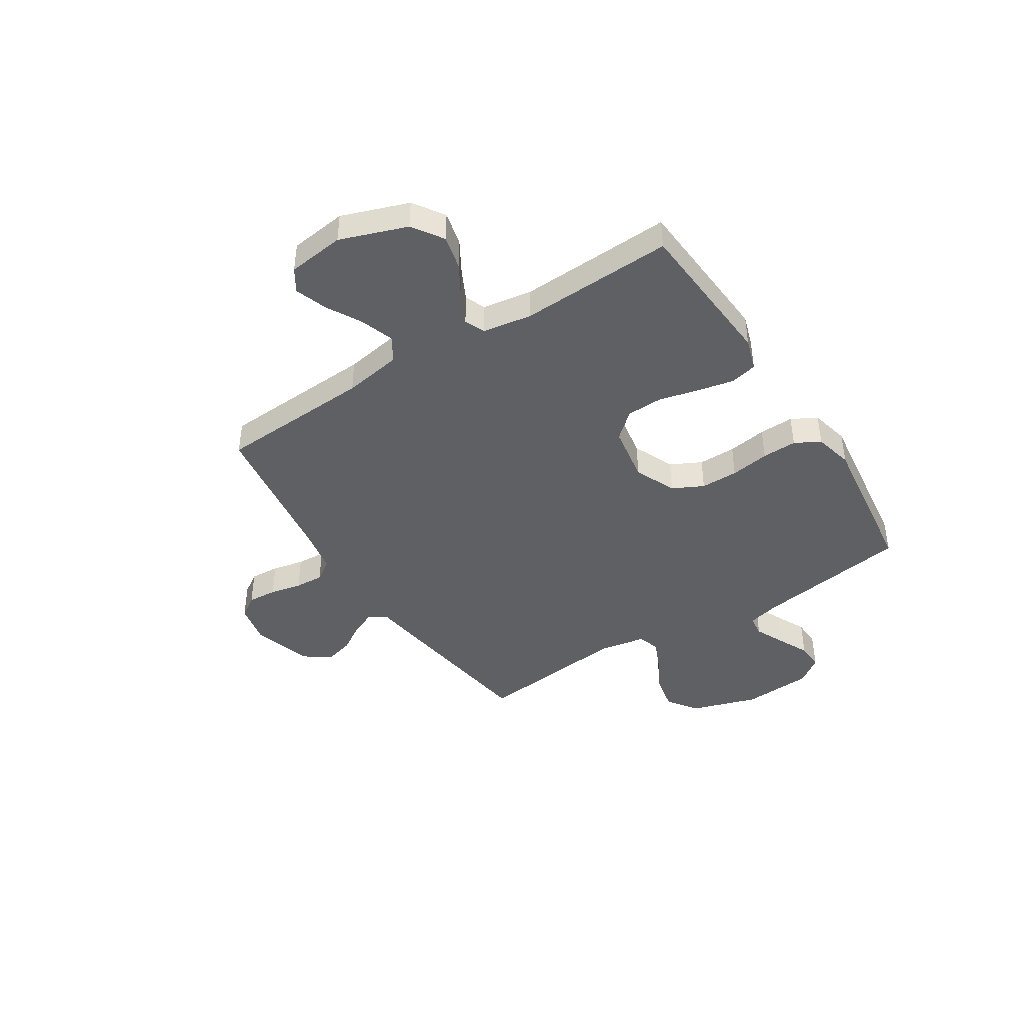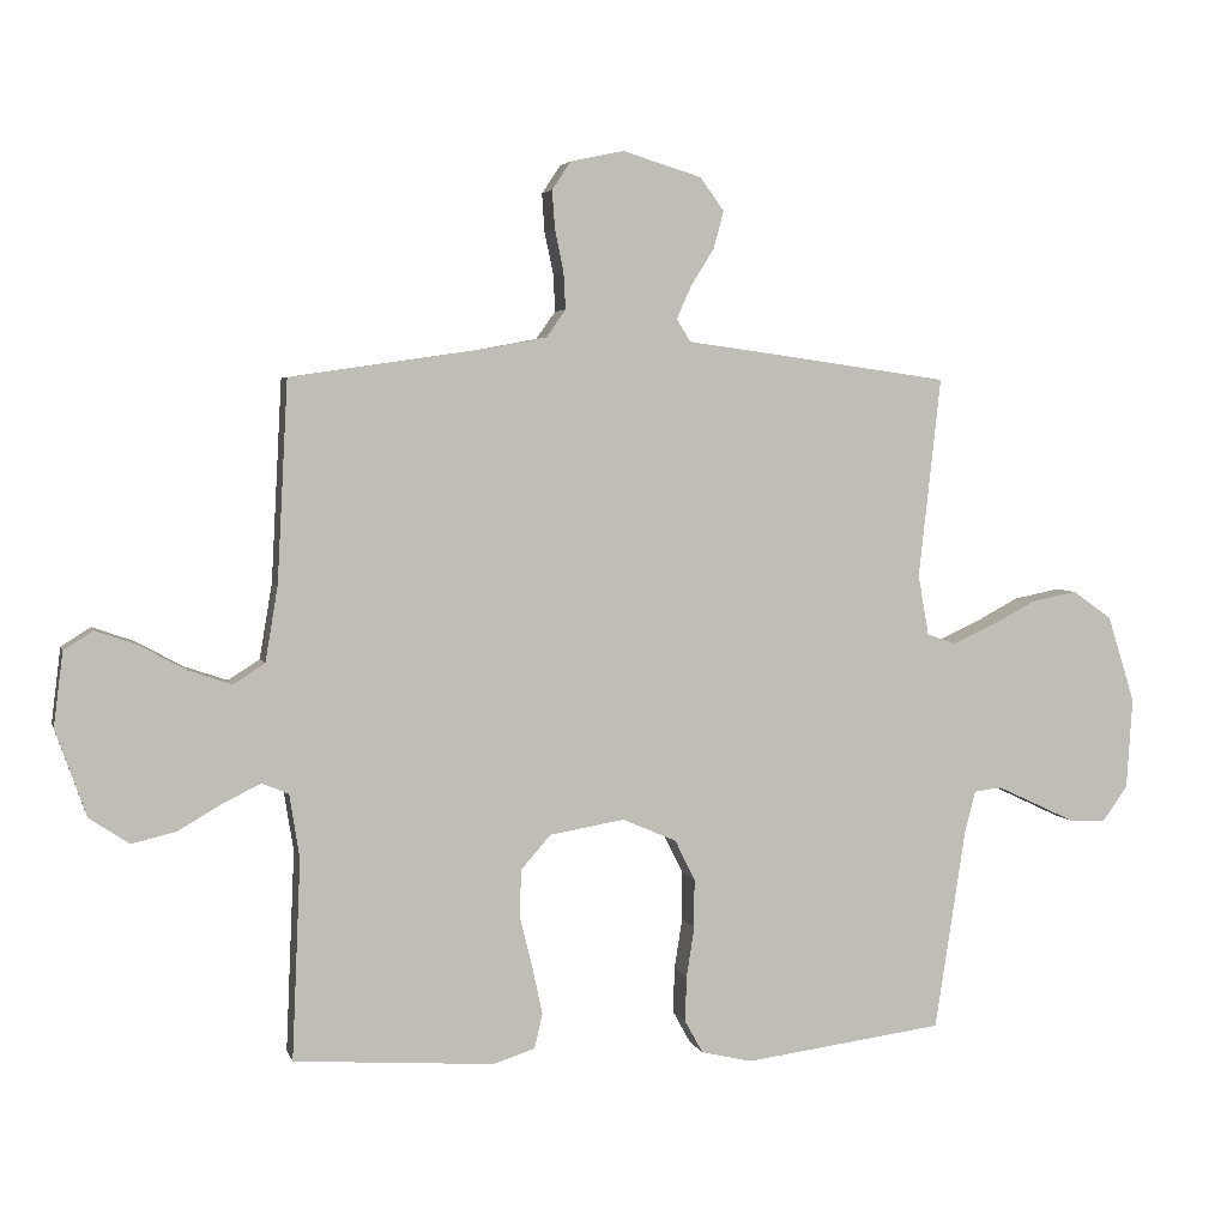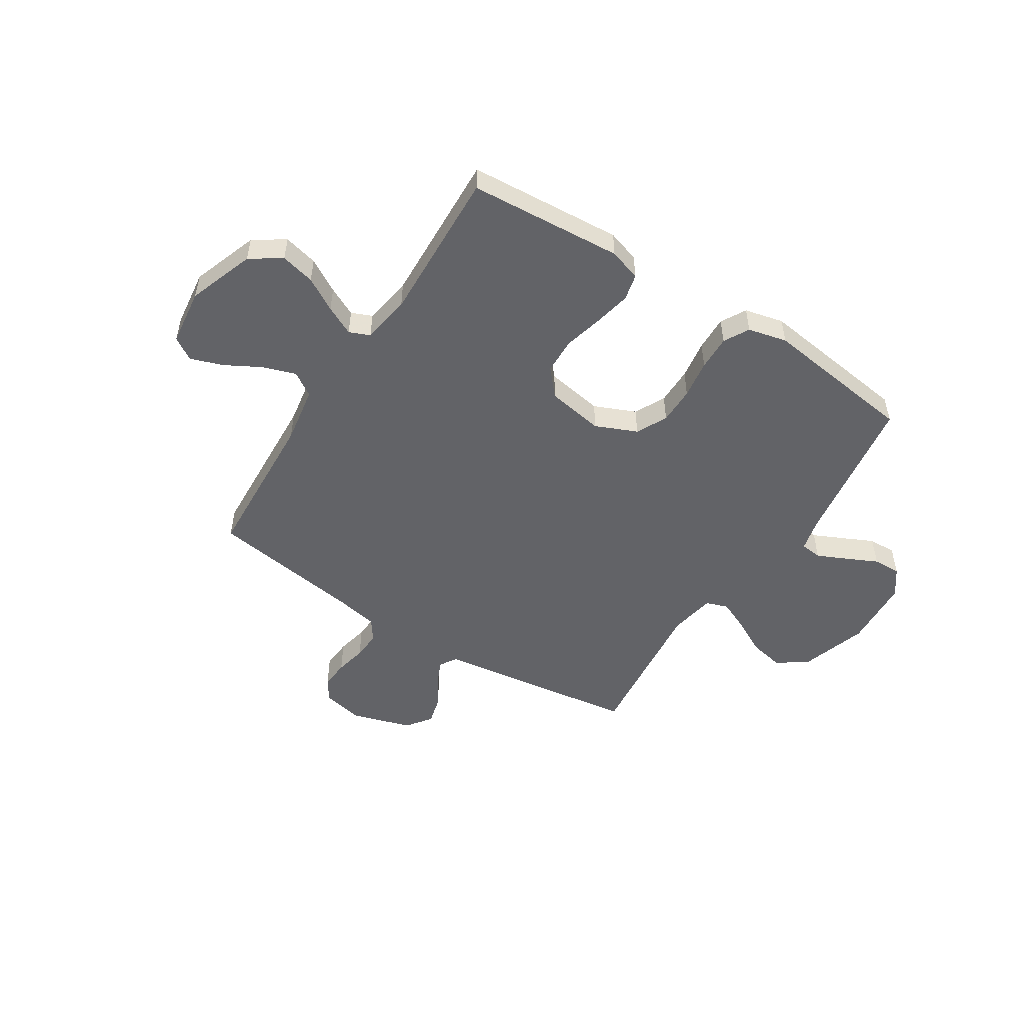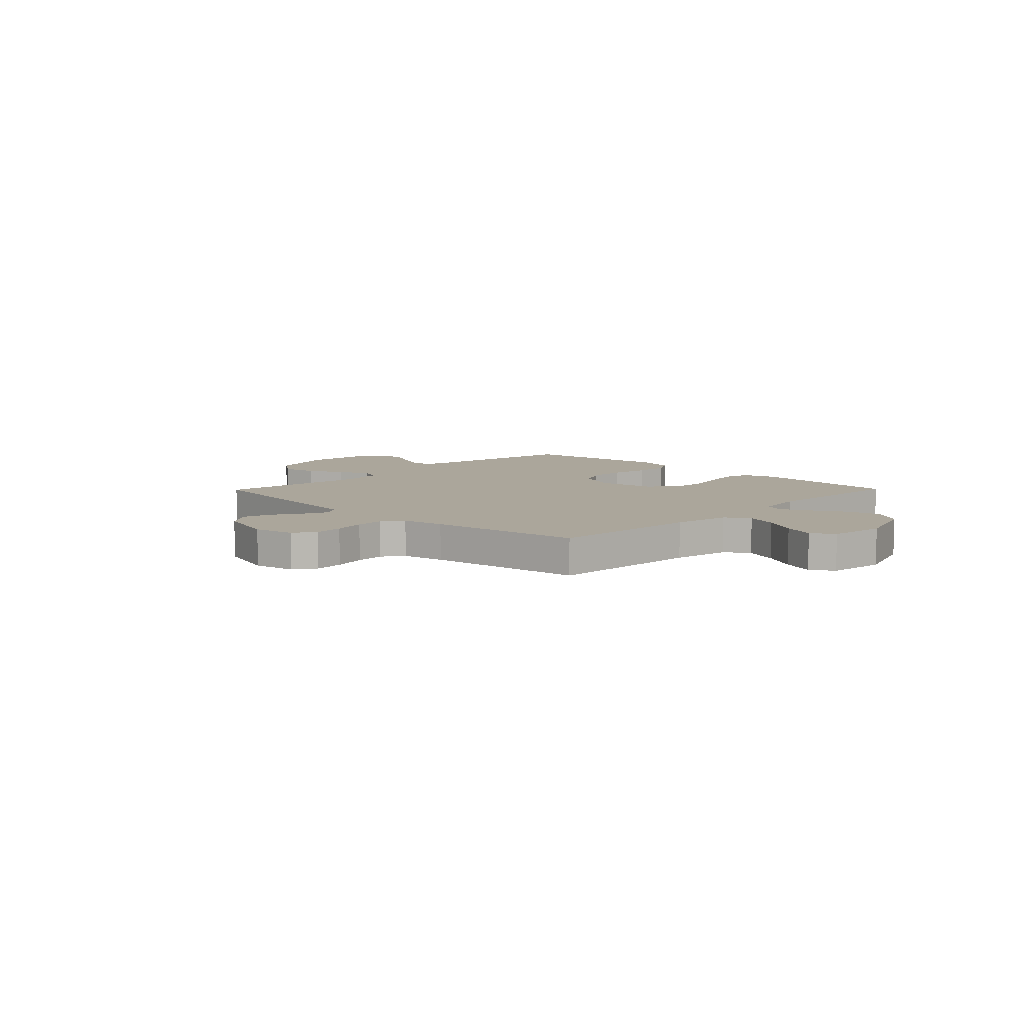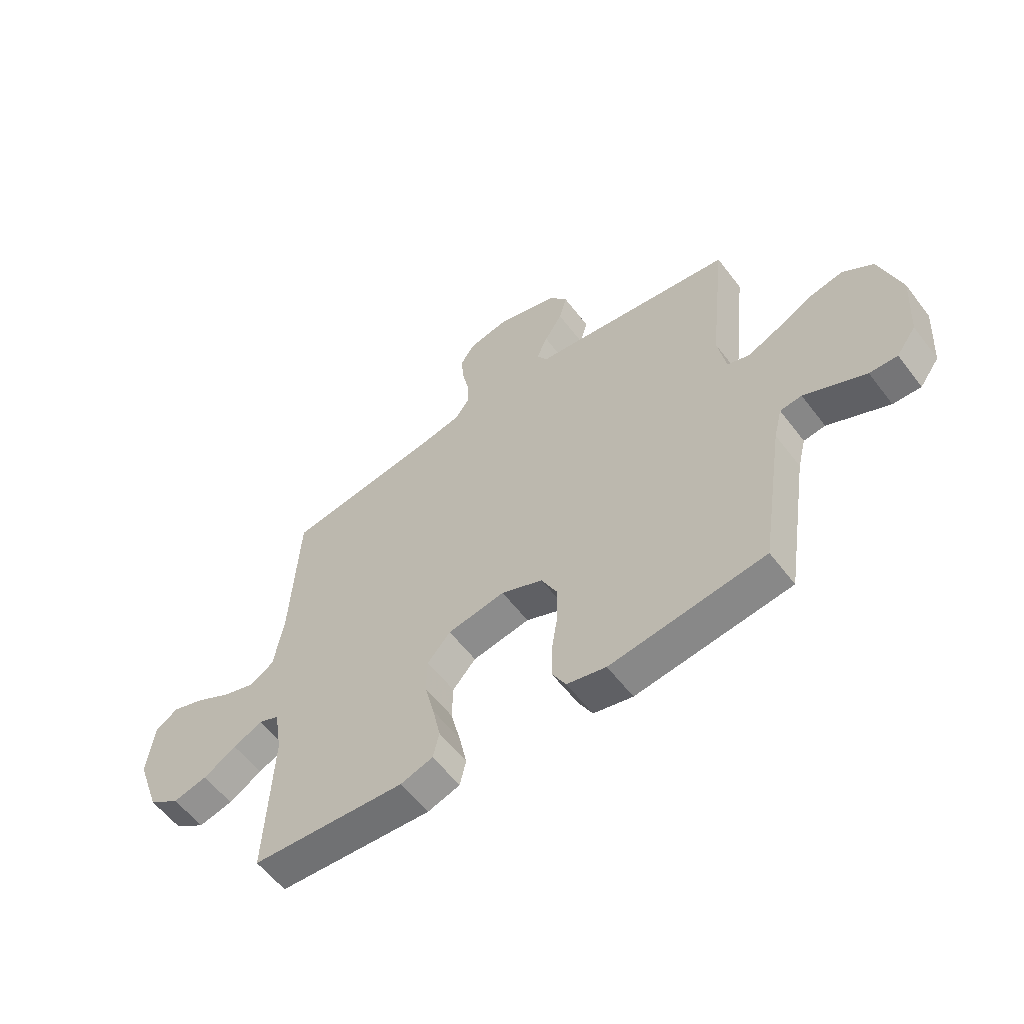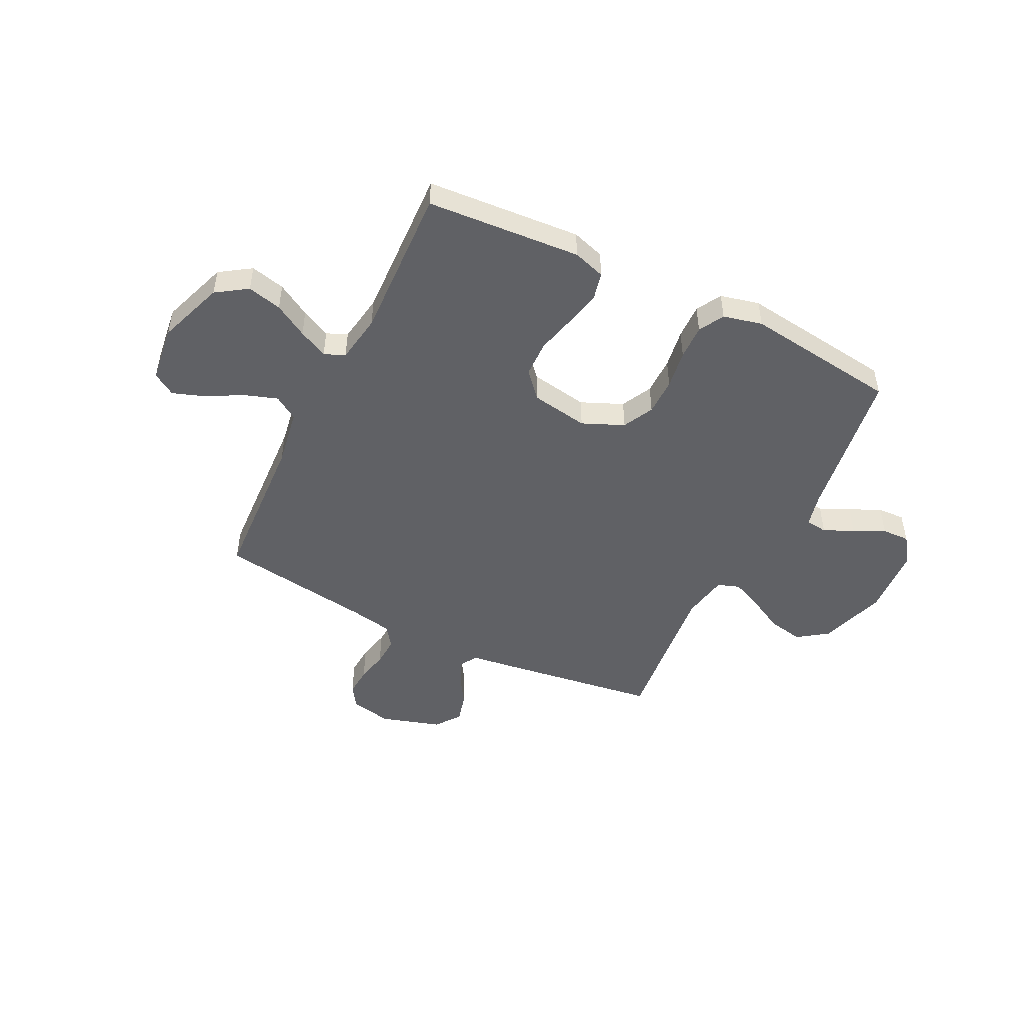
<metadata>
{"format":"obj","ext":"obj","renderer":"f3d","projection":"perspective","resolution":1024,"background":"white","views":[{"elev":-42.7,"azim":122.6,"up":"+Y"},{"elev":4.0,"azim":166.1,"up":"+Z"},{"elev":-51.0,"azim":147.4,"up":"+Y"},{"elev":8.0,"azim":44.4,"up":"+Y"},{"elev":-58.0,"azim":-143.0,"up":"+Z"},{"elev":-48.6,"azim":153.6,"up":"+Y"}]}
</metadata>
<code>
v 0.5 0.07 -0.5
v 0.2 0.07 -0.521
v 0.137 0.07 -0.501
v 0.125 0.07 -0.449
v 0.14 0.07 -0.378
v 0.159 0.07 -0.301
v 0.157 0.07 -0.23
v 0.112 0.07 -0.179
v 0 0.07 -0.16
v -0.081 0.07 -0.195
v -0.111 0.07 -0.255
v -0.111 0.07 -0.328
v -0.099 0.07 -0.404
v -0.097 0.07 -0.472
v -0.124 0.07 -0.521
v -0.2 0.07 -0.539
v -0.5 0.07 -0.5
v -0.546 0.07 -0.2
v -0.562 0.07 -0.136
v -0.604 0.07 -0.131
v -0.662 0.07 -0.158
v -0.723 0.07 -0.187
v -0.777 0.07 -0.189
v -0.815 0.07 -0.137
v -0.824 0.07 0
v -0.783 0.07 0.13
v -0.724 0.07 0.172
v -0.655 0.07 0.158
v -0.587 0.07 0.122
v -0.526 0.07 0.095
v -0.483 0.07 0.11
v -0.467 0.07 0.2
v -0.5 0.07 0.5
v -0.2 0.07 0.542
v -0.103 0.07 0.555
v -0.082 0.07 0.589
v -0.104 0.07 0.638
v -0.139 0.07 0.694
v -0.154 0.07 0.75
v -0.118 0.07 0.799
v 0 0.07 0.835
v 0.08 0.07 0.818
v 0.108 0.07 0.776
v 0.104 0.07 0.719
v 0.091 0.07 0.657
v 0.088 0.07 0.601
v 0.117 0.07 0.56
v 0.2 0.07 0.544
v 0.5 0.07 0.5
v 0.516 0.07 0.2
v 0.535 0.07 0.087
v 0.582 0.07 0.057
v 0.647 0.07 0.079
v 0.716 0.07 0.117
v 0.779 0.07 0.139
v 0.823 0.07 0.111
v 0.837 0.07 0
v 0.791 0.07 -0.13
v 0.731 0.07 -0.17
v 0.664 0.07 -0.154
v 0.599 0.07 -0.116
v 0.542 0.07 -0.088
v 0.502 0.07 -0.105
v 0.487 0.07 -0.2
v 0.5 0 -0.5
v 0.2 0 -0.521
v 0.137 0 -0.501
v 0.125 0 -0.449
v 0.14 0 -0.378
v 0.159 0 -0.301
v 0.157 0 -0.23
v 0.112 0 -0.179
v 0 0 -0.16
v -0.081 0 -0.195
v -0.111 0 -0.255
v -0.111 0 -0.328
v -0.099 0 -0.404
v -0.097 0 -0.472
v -0.124 0 -0.521
v -0.2 0 -0.539
v -0.5 0 -0.5
v -0.546 0 -0.2
v -0.562 0 -0.136
v -0.604 0 -0.131
v -0.662 0 -0.158
v -0.723 0 -0.187
v -0.777 0 -0.189
v -0.815 0 -0.137
v -0.824 0 0
v -0.783 0 0.13
v -0.724 0 0.172
v -0.655 0 0.158
v -0.587 0 0.122
v -0.526 0 0.095
v -0.483 0 0.11
v -0.467 0 0.2
v -0.5 0 0.5
v -0.2 0 0.542
v -0.103 0 0.555
v -0.082 0 0.589
v -0.104 0 0.638
v -0.139 0 0.694
v -0.154 0 0.75
v -0.118 0 0.799
v 0 0 0.835
v 0.08 0 0.818
v 0.108 0 0.776
v 0.104 0 0.719
v 0.091 0 0.657
v 0.088 0 0.601
v 0.117 0 0.56
v 0.2 0 0.544
v 0.5 0 0.5
v 0.516 0 0.2
v 0.535 0 0.087
v 0.582 0 0.057
v 0.647 0 0.079
v 0.716 0 0.117
v 0.779 0 0.139
v 0.823 0 0.111
v 0.837 0 0
v 0.791 0 -0.13
v 0.731 0 -0.17
v 0.664 0 -0.154
v 0.599 0 -0.116
v 0.542 0 -0.088
v 0.502 0 -0.105
v 0.487 0 -0.2
f 59 60 61
f 58 59 61
f 57 58 61
f 56 57 61
f 55 56 61
f 54 55 61
f 53 54 61
f 52 53 61 62
f 51 52 62 63
f 48 49 50
f 50 51 63
f 48 50 63
f 47 48 63
f 43 44 45
f 42 43 45
f 41 42 45
f 40 41 45
f 39 40 45
f 38 39 45
f 37 38 45
f 36 37 45 46
f 47 63 64
f 46 47 64
f 36 46 64
f 35 36 64
f 27 28 29
f 26 27 29
f 25 26 29
f 24 25 29
f 23 24 29
f 22 23 29
f 21 22 29
f 20 21 29 30
f 19 20 30 31
f 16 17 18
f 15 16 18
f 14 15 18
f 13 14 18
f 12 13 18
f 18 19 31
f 12 18 31
f 11 12 31
f 4 5 6
f 3 4 6
f 2 3 6
f 1 2 6
f 64 1 6
f 64 6 7
f 34 35 64
f 33 34 64
f 32 33 64
f 10 11 31 32
f 9 10 32
f 8 9 32 64
f 7 8 64
f 125 124 123
f 125 123 122
f 125 122 121
f 125 121 120
f 125 120 119
f 125 119 118
f 125 118 117
f 126 125 117 116
f 127 126 116 115
f 114 113 112
f 127 115 114
f 127 114 112
f 127 112 111
f 109 108 107
f 109 107 106
f 109 106 105
f 109 105 104
f 109 104 103
f 109 103 102
f 109 102 101
f 110 109 101 100
f 128 127 111
f 128 111 110
f 128 110 100
f 128 100 99
f 93 92 91
f 93 91 90
f 93 90 89
f 93 89 88
f 93 88 87
f 93 87 86
f 93 86 85
f 94 93 85 84
f 95 94 84 83
f 82 81 80
f 82 80 79
f 82 79 78
f 82 78 77
f 82 77 76
f 95 83 82
f 95 82 76
f 95 76 75
f 70 69 68
f 70 68 67
f 70 67 66
f 70 66 65
f 70 65 128
f 71 70 128
f 128 99 98
f 128 98 97
f 128 97 96
f 96 95 75 74
f 96 74 73
f 128 96 73 72
f 128 72 71
f 1 65 66 2
f 2 66 67 3
f 3 67 68 4
f 4 68 69 5
f 5 69 70 6
f 6 70 71 7
f 7 71 72 8
f 8 72 73 9
f 9 73 74 10
f 10 74 75 11
f 11 75 76 12
f 12 76 77 13
f 13 77 78 14
f 14 78 79 15
f 15 79 80 16
f 16 80 81 17
f 17 81 82 18
f 18 82 83 19
f 19 83 84 20
f 20 84 85 21
f 21 85 86 22
f 22 86 87 23
f 23 87 88 24
f 24 88 89 25
f 25 89 90 26
f 26 90 91 27
f 27 91 92 28
f 28 92 93 29
f 29 93 94 30
f 30 94 95 31
f 31 95 96 32
f 32 96 97 33
f 33 97 98 34
f 34 98 99 35
f 35 99 100 36
f 36 100 101 37
f 37 101 102 38
f 38 102 103 39
f 39 103 104 40
f 40 104 105 41
f 41 105 106 42
f 42 106 107 43
f 43 107 108 44
f 44 108 109 45
f 45 109 110 46
f 46 110 111 47
f 47 111 112 48
f 48 112 113 49
f 49 113 114 50
f 50 114 115 51
f 51 115 116 52
f 52 116 117 53
f 53 117 118 54
f 54 118 119 55
f 55 119 120 56
f 56 120 121 57
f 57 121 122 58
f 58 122 123 59
f 59 123 124 60
f 60 124 125 61
f 61 125 126 62
f 62 126 127 63
f 63 127 128 64
f 64 128 65 1

</code>
